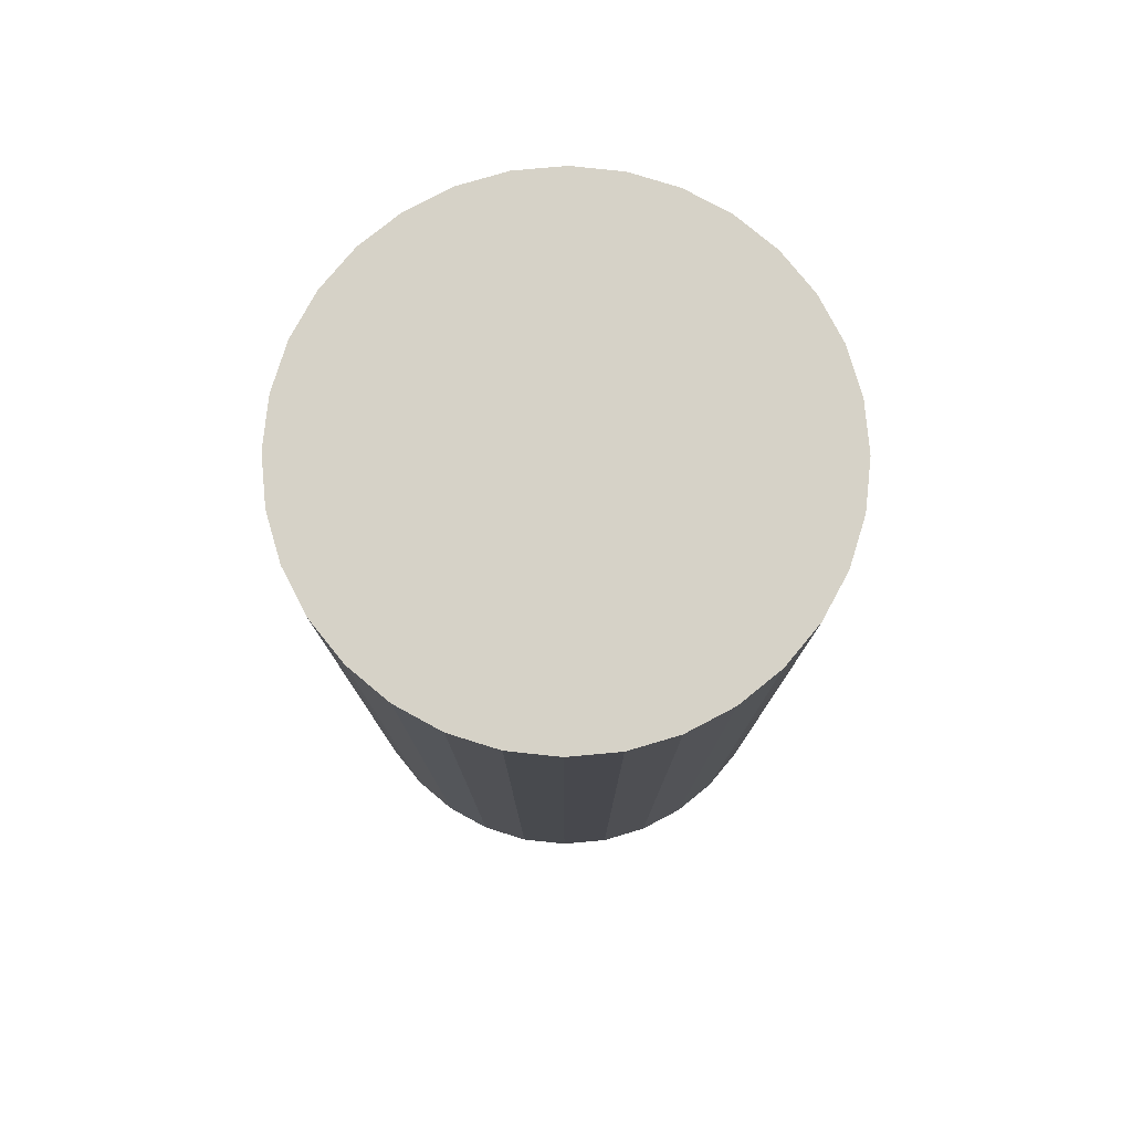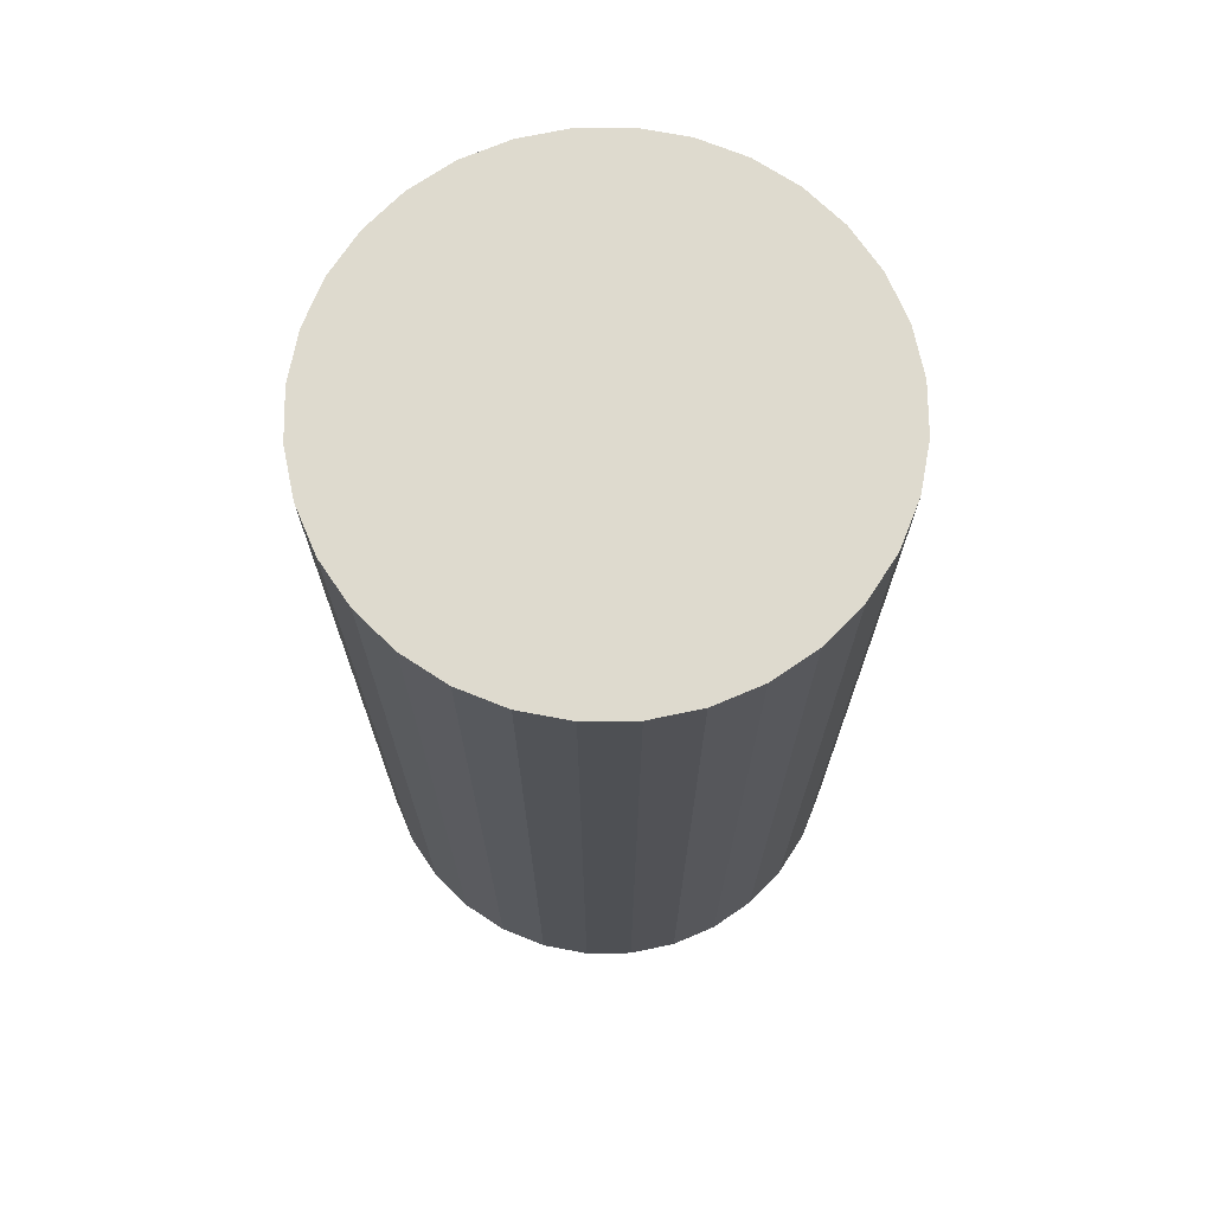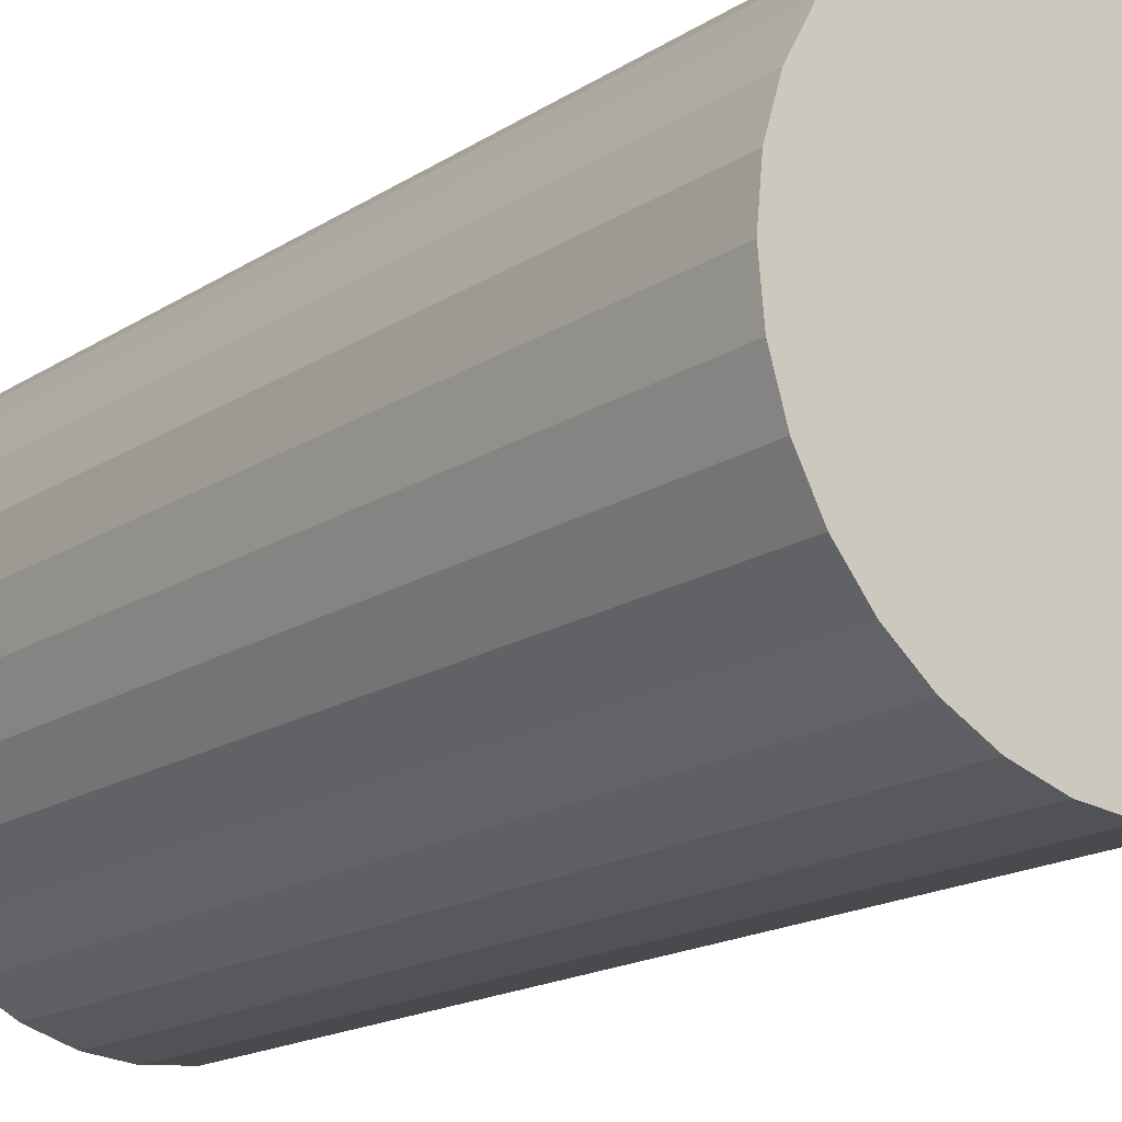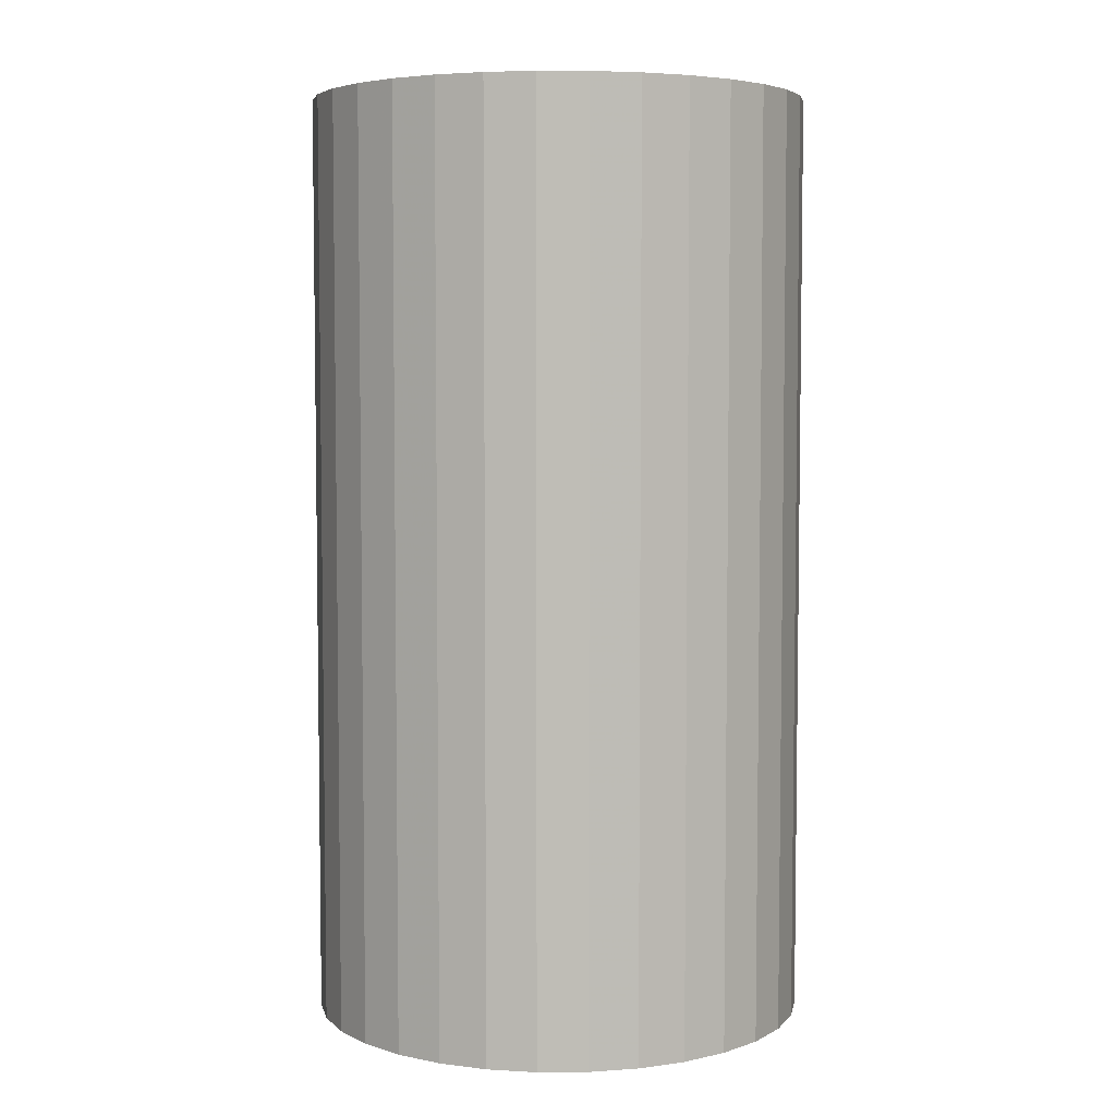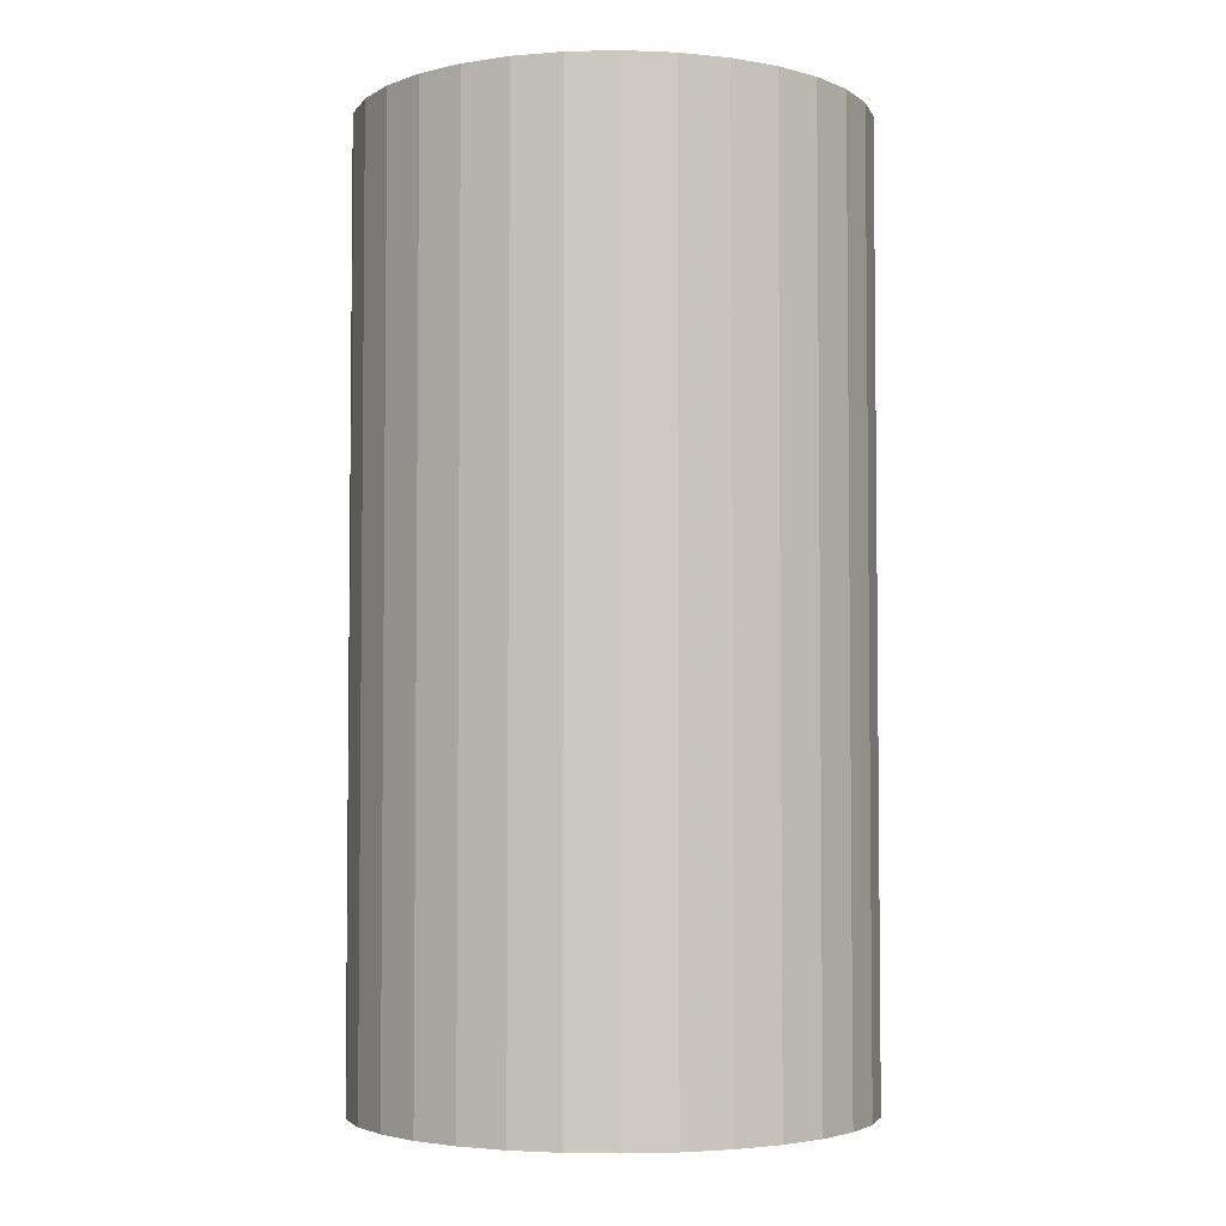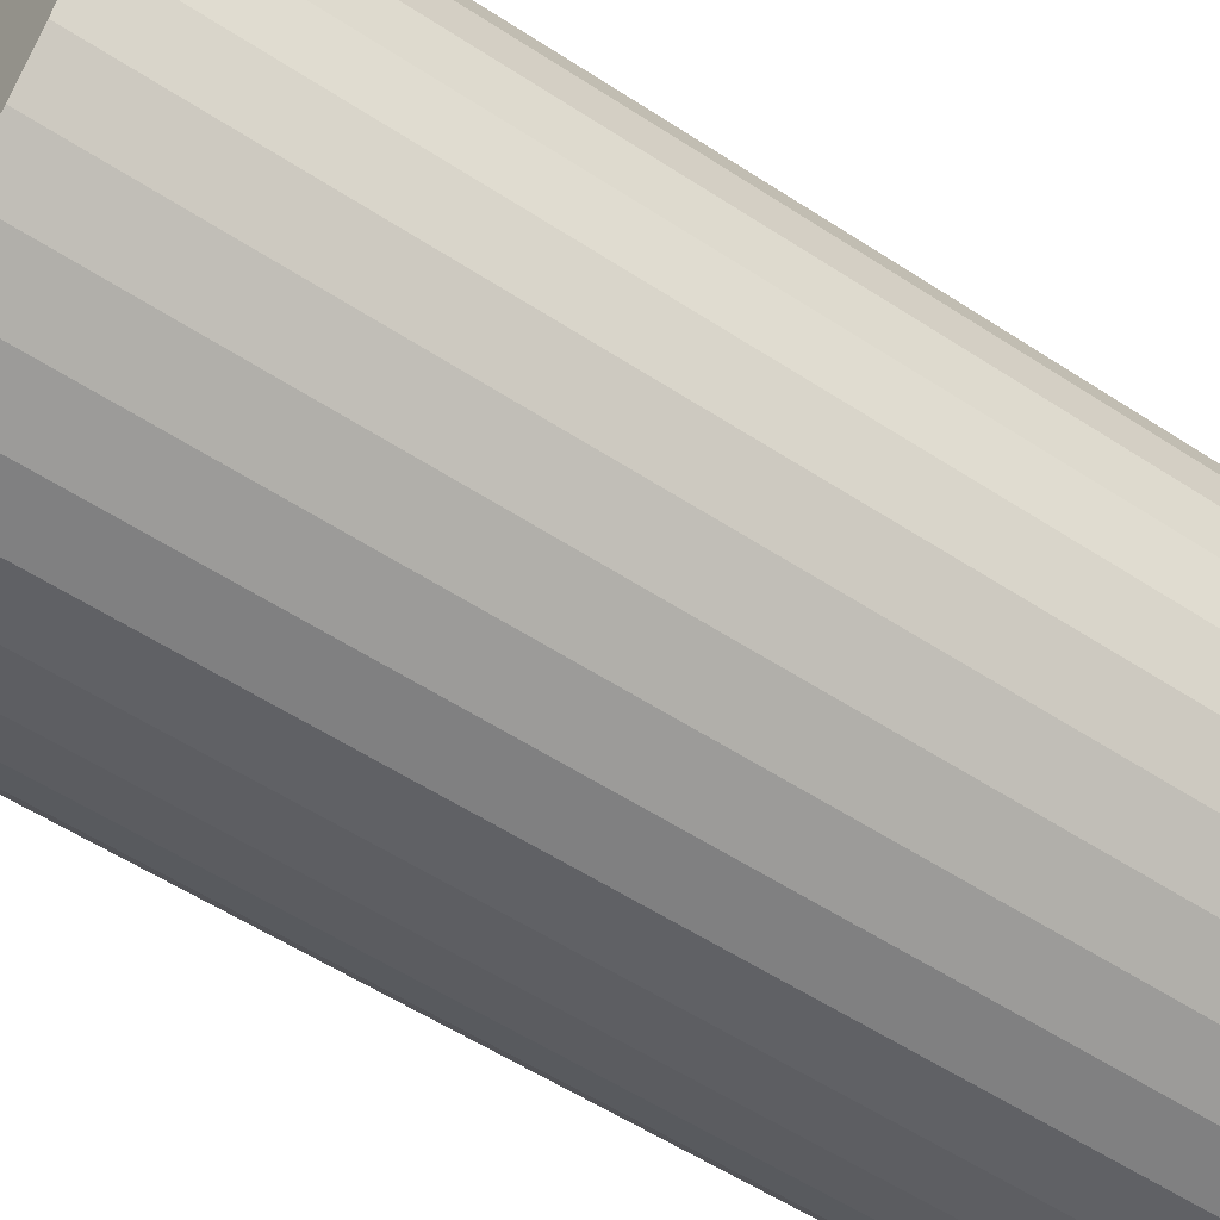
<metadata>
{"format":"obj","ext":"obj","renderer":"f3d","projection":"perspective","resolution":1024,"background":"white","views":[{"elev":78.6,"azim":-168.3,"up":"+Z"},{"elev":71.2,"azim":-163.7,"up":"+Z"},{"elev":-17.2,"azim":-38.3,"up":"+Y"},{"elev":5.1,"azim":-107.9,"up":"+Z"},{"elev":-3.8,"azim":-1.6,"up":"+Z"},{"elev":-55.3,"azim":-124.7,"up":"+Y"}]}
</metadata>
<code>
v 0 0 -0.04013
v 0.02145 0 -0.04013
v 0.02145 0 0.04013
v 0 0 0.04013
v 0.02104 0.004185 -0.04013
v 0.02104 0.004185 0.04013
v 0.01982 0.008209 -0.04013
v 0.01982 0.008209 0.04013
v 0.01784 0.01192 -0.04013
v 0.01784 0.01192 0.04013
v 0.01517 0.01517 -0.04013
v 0.01517 0.01517 0.04013
v 0.01192 0.01784 -0.04013
v 0.01192 0.01784 0.04013
v 0.008209 0.01982 -0.04013
v 0.008209 0.01982 0.04013
v 0.004185 0.02104 -0.04013
v 0.004185 0.02104 0.04013
v 0 0.02145 -0.04013
v 0 0.02145 0.04013
v -0.004185 0.02104 -0.04013
v -0.004185 0.02104 0.04013
v -0.008209 0.01982 -0.04013
v -0.008209 0.01982 0.04013
v -0.01192 0.01784 -0.04013
v -0.01192 0.01784 0.04013
v -0.01517 0.01517 -0.04013
v -0.01517 0.01517 0.04013
v -0.01784 0.01192 -0.04013
v -0.01784 0.01192 0.04013
v -0.01982 0.008209 -0.04013
v -0.01982 0.008209 0.04013
v -0.02104 0.004185 -0.04013
v -0.02104 0.004185 0.04013
v -0.02145 0 -0.04013
v -0.02145 0 0.04013
v -0.02104 -0.004185 -0.04013
v -0.02104 -0.004185 0.04013
v -0.01982 -0.008209 -0.04013
v -0.01982 -0.008209 0.04013
v -0.01784 -0.01192 -0.04013
v -0.01784 -0.01192 0.04013
v -0.01517 -0.01517 -0.04013
v -0.01517 -0.01517 0.04013
v -0.01192 -0.01784 -0.04013
v -0.01192 -0.01784 0.04013
v -0.008209 -0.01982 -0.04013
v -0.008209 -0.01982 0.04013
v -0.004185 -0.02104 -0.04013
v -0.004185 -0.02104 0.04013
v -0 -0.02145 -0.04013
v -0 -0.02145 0.04013
v 0.004185 -0.02104 -0.04013
v 0.004185 -0.02104 0.04013
v 0.008209 -0.01982 -0.04013
v 0.008209 -0.01982 0.04013
v 0.01192 -0.01784 -0.04013
v 0.01192 -0.01784 0.04013
v 0.01517 -0.01517 -0.04013
v 0.01517 -0.01517 0.04013
v 0.01784 -0.01192 -0.04013
v 0.01784 -0.01192 0.04013
v 0.01982 -0.008209 -0.04013
v 0.01982 -0.008209 0.04013
v 0.02104 -0.004185 -0.04013
v 0.02104 -0.004185 0.04013
f 2 1 5
f 2 5 3
f 3 5 6
f 3 6 4
f 5 1 7
f 5 7 6
f 6 7 8
f 6 8 4
f 7 1 9
f 7 9 8
f 8 9 10
f 8 10 4
f 9 1 11
f 9 11 10
f 10 11 12
f 10 12 4
f 11 1 13
f 11 13 12
f 12 13 14
f 12 14 4
f 13 1 15
f 13 15 14
f 14 15 16
f 14 16 4
f 15 1 17
f 15 17 16
f 16 17 18
f 16 18 4
f 17 1 19
f 17 19 18
f 18 19 20
f 18 20 4
f 19 1 21
f 19 21 20
f 20 21 22
f 20 22 4
f 21 1 23
f 21 23 22
f 22 23 24
f 22 24 4
f 23 1 25
f 23 25 24
f 24 25 26
f 24 26 4
f 25 1 27
f 25 27 26
f 26 27 28
f 26 28 4
f 27 1 29
f 27 29 28
f 28 29 30
f 28 30 4
f 29 1 31
f 29 31 30
f 30 31 32
f 30 32 4
f 31 1 33
f 31 33 32
f 32 33 34
f 32 34 4
f 33 1 35
f 33 35 34
f 34 35 36
f 34 36 4
f 35 1 37
f 35 37 36
f 36 37 38
f 36 38 4
f 37 1 39
f 37 39 38
f 38 39 40
f 38 40 4
f 39 1 41
f 39 41 40
f 40 41 42
f 40 42 4
f 41 1 43
f 41 43 42
f 42 43 44
f 42 44 4
f 43 1 45
f 43 45 44
f 44 45 46
f 44 46 4
f 45 1 47
f 45 47 46
f 46 47 48
f 46 48 4
f 47 1 49
f 47 49 48
f 48 49 50
f 48 50 4
f 49 1 51
f 49 51 50
f 50 51 52
f 50 52 4
f 51 1 53
f 51 53 52
f 52 53 54
f 52 54 4
f 53 1 55
f 53 55 54
f 54 55 56
f 54 56 4
f 55 1 57
f 55 57 56
f 56 57 58
f 56 58 4
f 57 1 59
f 57 59 58
f 58 59 60
f 58 60 4
f 59 1 61
f 59 61 60
f 60 61 62
f 60 62 4
f 61 1 63
f 61 63 62
f 62 63 64
f 62 64 4
f 63 1 65
f 63 65 64
f 64 65 66
f 64 66 4
f 65 1 2
f 65 2 66
f 66 2 3
f 66 3 4

</code>
